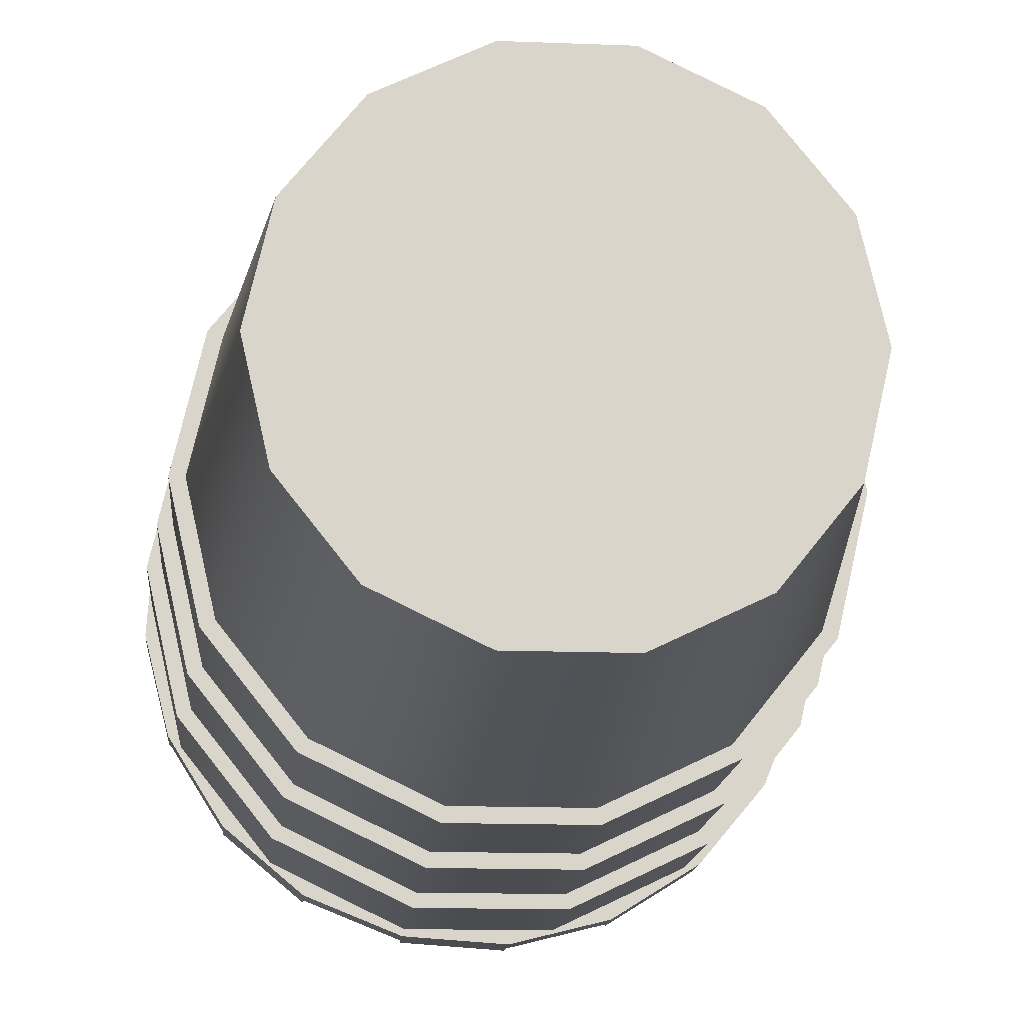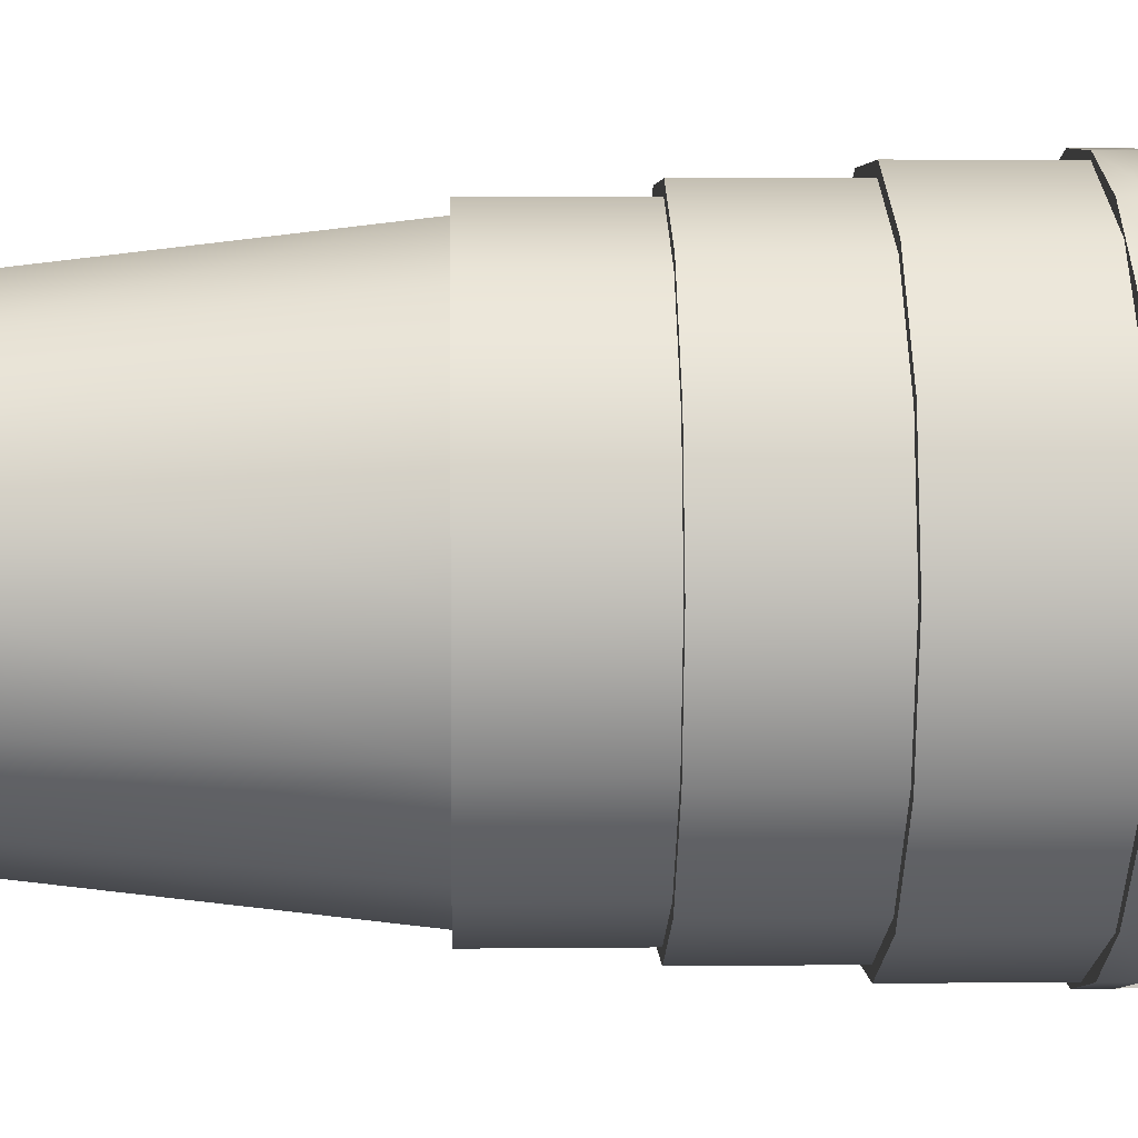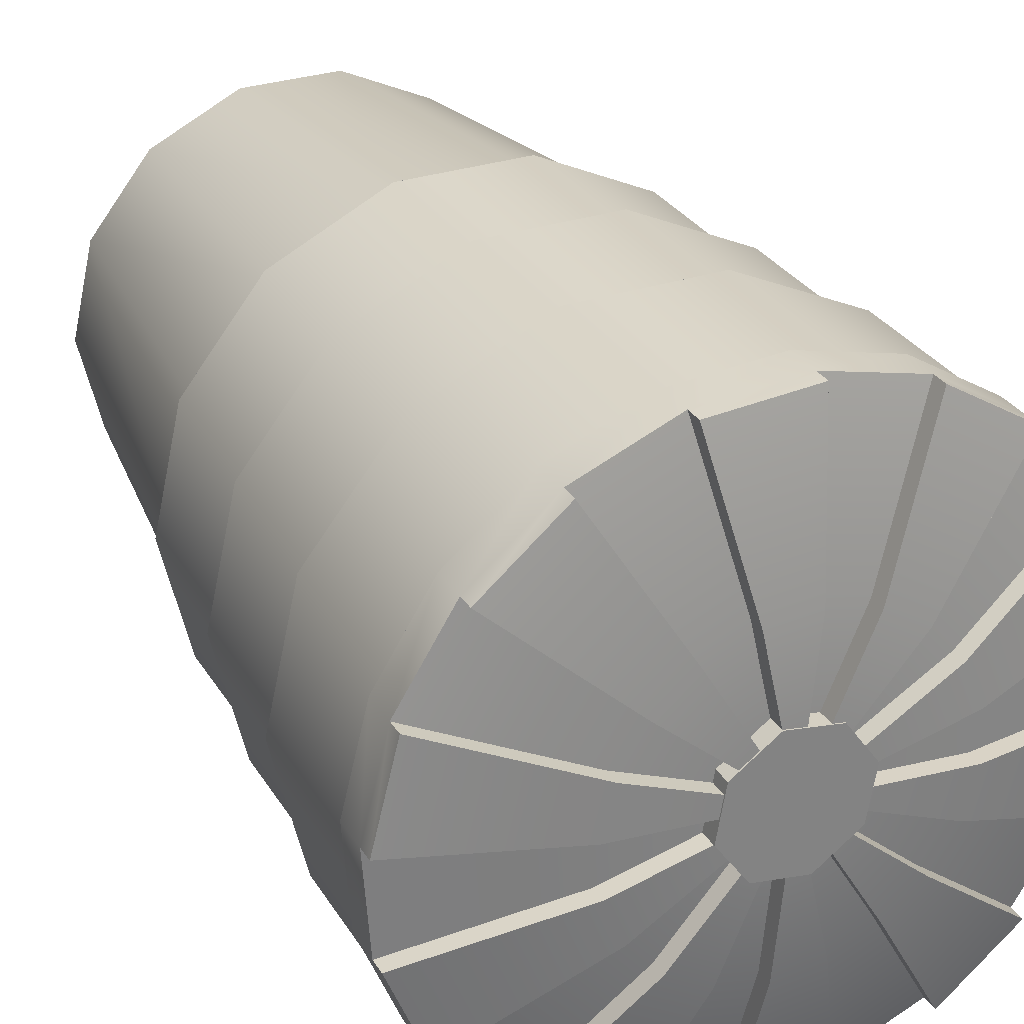
<metadata>
{"format":"obj","ext":"obj","renderer":"f3d","projection":"perspective","resolution":1024,"background":"white","views":[{"elev":-14.8,"azim":-4.8,"up":"+Z"},{"elev":4.3,"azim":88.0,"up":"+Z"},{"elev":29.9,"azim":154.0,"up":"+Z"}]}
</metadata>
<code>
g GSDRoadBarrel3_Rigid
v -301.2 0.575 368
v -301.4 0.575 368.1
v -301.3 0.03 368.2
v -301.2 0.03 368.1
v -301.4 0.03 368.3
v -301.5 0.575 368.2
v -301.5 0.575 368.4
v -301.4 0.03 368.4
v -301.5 0.575 368.6
v -301.4 0.03 368.6
v -301.1 0.03 368.1
v -301 0.575 368
v -300.9 0.03 368.2
v -300.9 0.575 368.1
v -300.8 0.575 368.2
v -300.8 0.03 368.3
v -300.8 0.03 368.4
v -300.7 0.575 368.4
v -300.8 0.03 368.6
v -300.8 0.575 368.6
v -300.9 0.575 368.7
v -300.9 0.03 368.7
v -301 0.575 368.8
v -301.1 0.03 368.7
v -301.2 0.03 368.7
v -301.2 0.575 368.8
v -301.3 0.03 368.7
v -301.4 0.575 368.7
v -301.5 0.575 368.6
v -301.4 0.03 368.6
v -301.2 0.03 368.7
v -300.8 0.03 368.4
v -301.3 0.03 368.2
v -300.8 0.03 368.3
v -301.1 0.03 368.1
v -300.9 0.03 368.2
v -301.1 0.03 368.7
v -300.8 0.03 368.6
v -300.9 0.03 368.7
v -301.4 0.03 368.4
v -301.4 0.03 368.6
v -301.3 0.03 368.7
v -301.4 0.03 368.3
v -301.2 0.03 368.1
v -301.4 0.8 368.1
v -301.2 0.575 368
v -301.2 0.8 368
v -301.4 0.575 368.1
v -301.5 0.8 368.2
v -301.5 0.575 368.2
v -301.5 0.8 368.4
v -301.5 0.575 368.4
v -301.5 0.8 368.6
v -301.5 0.575 368.6
v -301 0.575 368
v -301 0.8 368
v -300.9 0.575 368.1
v -300.9 0.8 368.1
v -300.8 0.575 368.2
v -300.8 0.8 368.2
v -300.7 0.575 368.4
v -300.7 0.8 368.4
v -300.8 0.575 368.6
v -300.8 0.8 368.6
v -300.9 0.575 368.7
v -300.9 0.8 368.7
v -301 0.575 368.8
v -301 0.8 368.8
v -301.2 0.575 368.8
v -301.2 0.8 368.8
v -301.4 0.575 368.7
v -301.4 0.8 368.7
v -301.5 0.575 368.6
v -301.5 0.8 368.6
v -300.8 0.575 368.6
v -301.5 0.575 368.4
v -301 0.575 368.8
v -300.9 0.575 368.7
v -300.7 0.575 368.4
v -301 0.575 368
v -300.8 0.575 368.2
v -300.9 0.575 368.1
v -301.5 0.575 368.6
v -301.2 0.575 368.8
v -301.4 0.575 368.7
v -301.4 0.575 368.1
v -301.5 0.575 368.2
v -301.2 0.575 368
v -301.4 1.025 368.1
v -301.2 0.8 368
v -301.2 1.025 368
v -301.4 0.8 368.1
v -301.5 1.025 368.2
v -301.5 0.8 368.2
v -301.6 1.025 368.4
v -301.6 0.8 368.4
v -301.5 1.025 368.6
v -301.5 0.8 368.6
v -301 0.8 368
v -301 1.025 368
v -300.9 0.8 368.1
v -300.9 1.025 368.1
v -300.7 0.8 368.2
v -300.7 1.025 368.2
v -300.7 0.8 368.4
v -300.7 1.025 368.4
v -300.7 0.8 368.6
v -300.7 1.025 368.6
v -300.9 0.8 368.7
v -300.9 1.025 368.7
v -301 0.8 368.8
v -301 1.025 368.8
v -301.2 0.8 368.8
v -301.2 1.025 368.8
v -301.4 0.8 368.7
v -301.4 1.025 368.7
v -301.5 0.8 368.6
v -301.5 1.025 368.6
v -300.9 0.8 368.7
v -300.9 0.8 368.1
v -301.4 0.8 368.1
v -301 0.8 368.8
v -300.7 0.8 368.6
v -300.7 0.8 368.4
v -300.7 0.8 368.2
v -301.2 0.8 368.8
v -301.4 0.8 368.7
v -301.6 0.8 368.4
v -301.5 0.8 368.6
v -301.5 0.8 368.2
v -301.2 0.8 368
v -301 0.8 368
v -301.4 1.25 368.1
v -301.2 1.025 368
v -301.2 1.25 368
v -301.4 1.025 368.1
v -301.5 1.25 368.2
v -301.5 1.025 368.2
v -301.6 1.25 368.4
v -301.6 1.025 368.4
v -301.5 1.25 368.6
v -301.5 1.025 368.6
v -301 1.025 368
v -301 1.25 368
v -300.8 1.025 368.1
v -300.8 1.25 368.1
v -300.7 1.025 368.2
v -300.7 1.25 368.2
v -300.7 1.025 368.4
v -300.7 1.25 368.4
v -300.7 1.025 368.6
v -300.7 1.25 368.6
v -300.8 1.025 368.8
v -300.8 1.25 368.8
v -301 1.025 368.9
v -301 1.25 368.9
v -301.2 1.025 368.9
v -301.2 1.25 368.9
v -301.4 1.025 368.8
v -301.4 1.25 368.8
v -301.5 1.025 368.6
v -301.5 1.25 368.6
v -300.7 1.025 368.6
v -301.6 1.025 368.4
v -301 1.025 368.9
v -300.8 1.025 368.8
v -301 1.025 368
v -300.8 1.025 368.1
v -300.7 1.025 368.4
v -300.7 1.025 368.2
v -301.4 1.025 368.8
v -301.2 1.025 368.9
v -301.5 1.025 368.6
v -301.2 1.025 368
v -301.5 1.025 368.2
v -301.4 1.025 368.1
v -301.4 1.3 368
v -301.2 1.25 368
v -301.2 1.3 368
v -301.4 1.25 368
v -301.5 1.3 368.1
v -301.5 1.25 368.1
v -301.5 1.3 368.2
v -301.5 1.25 368.2
v -301.6 1.3 368.4
v -301.6 1.25 368.4
v -301.1 1.25 368
v -301.1 1.3 368
v -300.9 1.25 368
v -300.9 1.3 368
v -300.8 1.25 368.1
v -300.8 1.3 368.1
v -300.7 1.25 368.2
v -300.7 1.3 368.2
v -300.7 1.25 368.3
v -300.7 1.3 368.3
v -300.7 1.25 368.5
v -300.7 1.3 368.5
v -300.7 1.25 368.6
v -300.7 1.3 368.6
v -300.8 1.25 368.7
v -300.8 1.3 368.7
v -300.9 1.25 368.8
v -300.9 1.3 368.8
v -301 1.25 368.9
v -301 1.3 368.9
v -301.2 1.25 368.9
v -301.2 1.3 368.9
v -301.3 1.25 368.8
v -301.3 1.3 368.8
v -301.4 1.25 368.8
v -301.4 1.3 368.8
v -301.5 1.25 368.6
v -301.5 1.3 368.6
v -301.6 1.25 368.5
v -301.6 1.3 368.5
v -301.6 1.25 368.4
v -301.6 1.3 368.4
v -301.5 1.324 368.6
v -301.6 1.324 368.5
v -301.3 1.324 368.8
v -301.4 1.324 368.8
v -301 1.324 368.9
v -301.2 1.324 368.9
v -301.2 1.25 368
v -301.4 1.25 368
v -301.2 1.25 368.2
v -301.2 1.25 368.2
v -301.5 1.25 368.1
v -301.3 1.25 368.3
v -301.5 1.25 368.2
v -301.3 1.25 368.3
v -301.4 1.25 368.4
v -301.6 1.25 368.4
v -301.6 1.25 368.5
v -301.3 1.25 368.5
v -301.5 1.25 368.6
v -301.3 1.25 368.5
v -301.4 1.25 368.8
v -301.3 1.25 368.6
v -301.2 1.25 368.6
v -301.3 1.25 368.8
v -301.1 1.25 368.6
v -301.2 1.25 368.9
v -301 1.25 368.9
v -301.1 1.25 368.6
v -300.9 1.25 368.8
v -301 1.25 368.6
v -301 1.25 368.6
v -300.8 1.25 368.7
v -300.9 1.25 368.5
v -300.7 1.25 368.6
v -300.7 1.25 368.5
v -300.9 1.25 368.4
v -300.9 1.25 368.4
v -300.7 1.25 368.3
v -300.7 1.25 368.2
v -300.9 1.25 368.3
v -301 1.25 368.2
v -300.8 1.25 368.1
v -300.9 1.25 368
v -301 1.25 368.2
v -301.1 1.25 368
v -301.1 1.25 368.2
v -301.2 1.351 368.2
v -301.4 1.3 368
v -301.2 1.3 368
v -301.2 1.351 368.2
v -301.1 1.351 368.4
v -301.3 1.351 368.3
v -301.3 1.351 368.3
v -301.5 1.3 368.1
v -301.5 1.3 368.2
v -301.4 1.351 368.4
v -301.3 1.351 368.5
v -301.6 1.3 368.5
v -301.6 1.3 368.4
v -301.3 1.351 368.5
v -301.3 1.351 368.6
v -301.4 1.3 368.8
v -301.5 1.3 368.6
v -301.2 1.351 368.6
v -301.1 1.351 368.6
v -301.3 1.3 368.8
v -301.2 1.3 368.9
v -301.2 1.375 368.2
v -301.3 1.375 368.3
v -301.5 1.324 368.1
v -301.4 1.324 368
v -301.1 1.375 368.4
v -301.3 1.375 368.3
v -301.4 1.375 368.4
v -301.5 1.324 368.2
v -301.6 1.324 368.4
v -301.3 1.375 368.5
v -301.3 1.375 368.5
v -301.5 1.324 368.6
v -301.6 1.324 368.5
v -301.3 1.375 368.6
v -301.2 1.375 368.6
v -301.4 1.324 368.8
v -301.3 1.324 368.8
v -301.1 1.375 368.6
v -301.1 1.375 368.6
v -301 1.324 368.9
v -301.2 1.324 368.9
v -300.9 1.3 368.8
v -301 1.3 368.9
v -301.1 1.351 368.6
v -301 1.351 368.6
v -301 1.351 368.6
v -300.9 1.351 368.5
v -300.8 1.3 368.7
v -300.7 1.3 368.6
v -300.9 1.351 368.4
v -300.9 1.351 368.4
v -300.7 1.3 368.5
v -300.7 1.3 368.3
v -300.9 1.351 368.3
v -301 1.351 368.2
v -300.7 1.3 368.2
v -300.8 1.3 368.1
v -301 1.351 368.2
v -301.1 1.351 368.2
v -301.1 1.3 368
v -300.9 1.3 368
v -300.8 1.324 368.7
v -300.9 1.324 368.8
v -301 1.375 368.6
v -301 1.375 368.6
v -300.9 1.375 368.5
v -300.9 1.375 368.4
v -300.7 1.324 368.5
v -300.7 1.324 368.6
v -300.9 1.375 368.4
v -300.9 1.375 368.3
v -300.7 1.324 368.2
v -300.7 1.324 368.3
v -301 1.375 368.2
v -301 1.375 368.2
v -300.9 1.324 368
v -300.8 1.324 368.1
v -301.1 1.375 368.2
v -301.2 1.375 368.2
v -301.1 1.324 368
v -301.2 1.324 368
v -301.5 1.324 368.1
v -301.4 1.324 368
v -301.5 1.324 368.1
v -301.3 1.375 368.3
v -301.3 1.351 368.3
v -301.5 1.3 368.1
v -301.1 1.375 368.4
v -301.1 1.351 368.4
v -301.2 1.375 368.2
v -301.1 1.351 368.4
v -301.1 1.375 368.4
v -301.2 1.351 368.2
v -301.4 1.324 368
v -301.4 1.3 368
v -301.6 1.324 368.4
v -301.5 1.324 368.2
v -301.6 1.324 368.4
v -301.4 1.375 368.4
v -301.4 1.351 368.4
v -301.6 1.3 368.4
v -301.1 1.375 368.4
v -301.1 1.351 368.4
v -301.3 1.375 368.3
v -301.1 1.351 368.4
v -301.1 1.375 368.4
v -301.3 1.351 368.3
v -301.5 1.324 368.2
v -301.5 1.3 368.2
v -301.5 1.324 368.6
v -301.3 1.375 368.5
v -301.3 1.351 368.5
v -301.5 1.3 368.6
v -301.1 1.375 368.4
v -301.1 1.351 368.4
v -301.3 1.375 368.5
v -301.1 1.351 368.4
v -301.1 1.375 368.4
v -301.3 1.351 368.5
v -301.6 1.324 368.5
v -301.6 1.3 368.5
v -301.3 1.324 368.8
v -301.2 1.375 368.6
v -301.2 1.351 368.6
v -301.3 1.3 368.8
v -301.1 1.375 368.4
v -301.1 1.351 368.4
v -301.3 1.375 368.6
v -301.1 1.351 368.4
v -301.1 1.375 368.4
v -301.3 1.351 368.6
v -301.4 1.324 368.8
v -301.4 1.3 368.8
v -301 1.324 368.9
v -301.1 1.375 368.6
v -301.1 1.351 368.6
v -301 1.3 368.9
v -301.1 1.375 368.4
v -301.1 1.351 368.4
v -301.1 1.375 368.6
v -301.1 1.351 368.4
v -301.1 1.375 368.4
v -301.1 1.351 368.6
v -301.2 1.324 368.9
v -301.2 1.3 368.9
v -300.8 1.324 368.7
v -300.9 1.324 368.8
v -300.8 1.324 368.7
v -301 1.375 368.6
v -301 1.351 368.6
v -300.8 1.3 368.7
v -301.1 1.375 368.4
v -301.1 1.351 368.4
v -301 1.375 368.6
v -301.1 1.351 368.4
v -301.1 1.375 368.4
v -301 1.351 368.6
v -300.9 1.324 368.8
v -300.9 1.3 368.8
v -300.7 1.324 368.5
v -300.7 1.324 368.6
v -300.7 1.324 368.5
v -300.9 1.375 368.4
v -300.9 1.351 368.4
v -300.7 1.3 368.5
v -301.1 1.375 368.4
v -301.1 1.351 368.4
v -300.9 1.375 368.5
v -301.1 1.351 368.4
v -301.1 1.375 368.4
v -300.9 1.351 368.5
v -300.7 1.324 368.6
v -300.7 1.3 368.6
v -300.7 1.324 368.2
v -300.7 1.324 368.3
v -300.7 1.324 368.2
v -300.9 1.375 368.3
v -300.9 1.351 368.3
v -300.7 1.3 368.2
v -301.1 1.375 368.4
v -301.1 1.351 368.4
v -300.9 1.375 368.4
v -301.1 1.351 368.4
v -301.1 1.375 368.4
v -300.9 1.351 368.4
v -300.7 1.324 368.3
v -300.7 1.3 368.3
v -300.9 1.324 368
v -300.8 1.324 368.1
v -300.9 1.324 368
v -301 1.375 368.2
v -301 1.351 368.2
v -300.9 1.3 368
v -301.1 1.375 368.4
v -301.1 1.351 368.4
v -301 1.375 368.2
v -301.1 1.351 368.4
v -301.1 1.375 368.4
v -301 1.351 368.2
v -300.8 1.324 368.1
v -300.8 1.3 368.1
v -301.2 1.324 368
v -301.1 1.324 368
v -301.2 1.324 368
v -301.2 1.375 368.2
v -301.2 1.351 368.2
v -301.2 1.3 368
v -301.1 1.375 368.4
v -301.1 1.351 368.4
v -301.1 1.375 368.2
v -301.1 1.351 368.4
v -301.1 1.375 368.4
v -301.1 1.351 368.2
v -301.1 1.324 368
v -301.1 1.3 368
v -301.2 1.377 368.4
v -301.1 1.327 368.3
v -301.1 1.377 368.3
v -301.2 1.327 368.4
v -301.2 1.377 368.4
v -301.2 1.327 368.4
v -301.2 1.377 368.4
v -301.2 1.327 368.4
v -301.2 1.377 368.5
v -301.2 1.327 368.4
v -301.2 1.377 368.4
v -301.2 1.327 368.5
v -301.1 1.377 368.5
v -301.2 1.327 368.5
v -301.2 1.377 368.5
v -301.1 1.327 368.5
v -301 1.377 368.5
v -301.1 1.327 368.5
v -301.1 1.377 368.5
v -301 1.327 368.5
v -301 1.377 368.4
v -301 1.327 368.5
v -301 1.377 368.5
v -301 1.327 368.4
v -301.1 1.377 368.3
v -301 1.327 368.4
v -301 1.377 368.4
v -301.1 1.327 368.3
v -301.1 1.377 368.3
v -301.1 1.327 368.3
v -301.1 1.377 368.3
v -301.1 1.327 368.3
v -301.2 1.377 368.4
v -301 1.377 368.5
v -301.1 1.377 368.5
v -301.2 1.377 368.5
v -301.1 1.377 368.3
v -301 1.377 368.4
v -301.1 1.377 368.3
v -301.2 1.377 368.4
f 2 1 3
f 4 3 1
f 3 5 2
f 6 2 5
f 7 6 5
f 8 7 5
f 9 7 8
f 10 9 8
f 4 1 11
f 1 12 11
f 11 12 13
f 12 14 13
f 14 15 13
f 16 13 15
f 16 15 17
f 15 18 17
f 17 18 19
f 18 20 19
f 20 21 19
f 22 19 21
f 21 23 22
f 24 22 23
f 24 23 25
f 23 26 25
f 25 26 27
f 26 28 27
f 28 29 27
f 30 27 29
f 32 31 33
f 32 33 34
f 35 34 33
f 36 34 35
f 37 31 32
f 32 38 37
f 39 37 38
f 40 33 31
f 40 31 41
f 42 41 31
f 43 33 40
f 44 35 33
f 46 45 47
f 48 45 46
f 48 49 45
f 50 49 48
f 50 51 49
f 52 51 50
f 52 53 51
f 54 53 52
f 46 47 55
f 55 47 56
f 55 56 57
f 57 56 58
f 57 58 59
f 59 58 60
f 59 60 61
f 61 60 62
f 61 62 63
f 63 62 64
f 63 64 65
f 65 64 66
f 65 66 67
f 67 66 68
f 67 68 69
f 69 68 70
f 69 70 71
f 71 70 72
f 71 72 73
f 73 72 74
f 76 75 77
f 78 77 75
f 79 75 76
f 76 80 79
f 81 79 80
f 82 81 80
f 76 77 83
f 84 83 77
f 85 83 84
f 80 76 86
f 87 86 76
f 88 80 86
f 90 89 91
f 92 89 90
f 92 93 89
f 94 93 92
f 94 95 93
f 96 95 94
f 96 97 95
f 98 97 96
f 90 91 99
f 99 91 100
f 99 100 101
f 101 100 102
f 101 102 103
f 103 102 104
f 103 104 105
f 105 104 106
f 105 106 107
f 107 106 108
f 107 108 109
f 109 108 110
f 109 110 111
f 111 110 112
f 111 112 113
f 113 112 114
f 113 114 115
f 115 114 116
f 115 116 117
f 117 116 118
f 120 119 121
f 119 122 121
f 119 120 123
f 124 123 120
f 125 124 120
f 122 126 121
f 127 121 126
f 127 128 121
f 129 128 127
f 130 121 128
f 121 131 120
f 132 120 131
f 134 133 135
f 136 133 134
f 136 137 133
f 138 137 136
f 138 139 137
f 140 139 138
f 140 141 139
f 142 141 140
f 134 135 143
f 143 135 144
f 143 144 145
f 145 144 146
f 145 146 147
f 147 146 148
f 147 148 149
f 149 148 150
f 149 150 151
f 151 150 152
f 151 152 153
f 153 152 154
f 153 154 155
f 155 154 156
f 155 156 157
f 157 156 158
f 157 158 159
f 159 158 160
f 159 160 161
f 161 160 162
f 164 163 165
f 166 165 163
f 164 167 163
f 168 163 167
f 169 163 168
f 170 169 168
f 164 165 171
f 172 171 165
f 173 164 171
f 167 164 174
f 175 174 164
f 176 174 175
f 178 177 179
f 180 177 178
f 180 181 177
f 182 181 180
f 182 183 181
f 184 183 182
f 184 185 183
f 186 185 184
f 178 179 187
f 187 179 188
f 187 188 189
f 189 188 190
f 189 190 191
f 191 190 192
f 191 192 193
f 193 192 194
f 193 194 195
f 195 194 196
f 195 196 197
f 197 196 198
f 197 198 199
f 199 198 200
f 199 200 201
f 201 200 202
f 201 202 203
f 203 202 204
f 203 204 205
f 205 204 206
f 205 206 207
f 207 206 208
f 207 208 209
f 209 208 210
f 209 210 211
f 211 210 212
f 211 212 213
f 213 212 214
f 213 214 215
f 215 214 216
f 215 216 217
f 217 216 218
f 214 219 216
f 216 219 220
f 210 221 212
f 212 221 222
f 208 223 224
f 206 223 208
f 226 225 227
f 228 227 225
f 226 227 229
f 230 229 227
f 231 229 230
f 232 231 230
f 232 233 231
f 234 231 233
f 233 235 234
f 233 236 235
f 235 236 237
f 238 237 236
f 237 238 239
f 240 239 238
f 240 241 239
f 242 239 241
f 241 243 242
f 244 242 243
f 245 244 243
f 243 246 245
f 246 247 245
f 246 248 247
f 248 249 247
f 250 247 249
f 249 251 250
f 252 250 251
f 252 251 253
f 254 253 251
f 254 255 253
f 256 253 255
f 257 256 255
f 258 257 255
f 258 259 257
f 260 257 259
f 259 261 260
f 259 262 261
f 262 263 261
f 262 264 263
f 264 228 263
f 225 263 228
f 266 265 267
f 268 267 265
f 269 268 265
f 269 270 271
f 271 270 272
f 271 272 273
f 269 274 275
f 275 274 276
f 277 276 274
f 269 278 279
f 279 278 280
f 281 280 278
f 269 282 283
f 283 282 284
f 283 284 285
f 287 286 288
f 289 288 286
f 290 286 287
f 290 291 292
f 292 291 293
f 293 294 292
f 290 295 296
f 296 295 297
f 298 297 295
f 290 299 300
f 299 301 300
f 302 300 301
f 290 303 304
f 304 303 305
f 306 305 303
f 308 307 309
f 310 309 307
f 269 309 310
f 269 311 312
f 311 313 312
f 314 312 313
f 269 315 316
f 315 317 316
f 318 316 317
f 269 319 320
f 320 319 321
f 321 322 320
f 269 323 324
f 324 323 325
f 326 325 323
f 328 327 329
f 330 328 329
f 290 330 329
f 290 331 332
f 332 331 333
f 334 333 331
f 290 335 336
f 336 335 337
f 338 337 335
f 290 339 340
f 340 339 341
f 342 341 339
f 290 343 344
f 343 345 344
f 346 344 345
f 177 347 348
f 181 347 177
f 350 349 351
f 352 351 349
f 351 353 350
f 354 353 351
f 356 355 357
f 358 355 356
f 358 359 355
f 360 359 358
f 183 361 362
f 185 361 183
f 364 363 365
f 366 365 363
f 365 367 364
f 368 367 365
f 370 369 371
f 372 369 370
f 372 373 369
f 374 373 372
f 376 375 377
f 378 377 375
f 377 379 376
f 380 379 377
f 382 381 383
f 384 381 382
f 384 385 381
f 386 385 384
f 388 387 389
f 390 389 387
f 389 391 388
f 392 391 389
f 394 393 395
f 396 393 394
f 396 397 393
f 398 397 396
f 400 399 401
f 402 401 399
f 401 403 400
f 404 403 401
f 406 405 407
f 408 405 406
f 408 409 405
f 410 409 408
f 204 411 412
f 202 411 204
f 414 413 415
f 416 415 413
f 415 417 414
f 418 417 415
f 420 419 421
f 422 419 420
f 422 423 419
f 424 423 422
f 200 425 426
f 198 425 200
f 428 427 429
f 430 429 427
f 429 431 428
f 432 431 429
f 434 433 435
f 436 433 434
f 436 437 433
f 438 437 436
f 196 439 440
f 194 439 196
f 442 441 443
f 444 443 441
f 443 445 442
f 446 445 443
f 448 447 449
f 450 447 448
f 450 451 447
f 452 451 450
f 192 453 454
f 190 453 192
f 456 455 457
f 458 457 455
f 457 459 456
f 460 459 457
f 462 461 463
f 464 461 462
f 464 465 461
f 466 465 464
f 188 467 468
f 179 467 188
f 470 469 471
f 472 471 469
f 471 473 470
f 474 473 471
f 476 475 477
f 478 475 476
f 478 479 475
f 480 479 478
f 482 481 483
f 484 481 482
f 486 485 487
f 488 485 486
f 490 489 491
f 492 489 490
f 494 493 495
f 496 493 494
f 498 497 499
f 500 497 498
f 502 501 503
f 504 501 502
f 506 505 507
f 508 505 506
f 510 509 511
f 512 509 510
f 514 513 515
f 516 515 513
f 514 517 513
f 514 518 517
f 519 517 518
f 520 513 517

</code>
